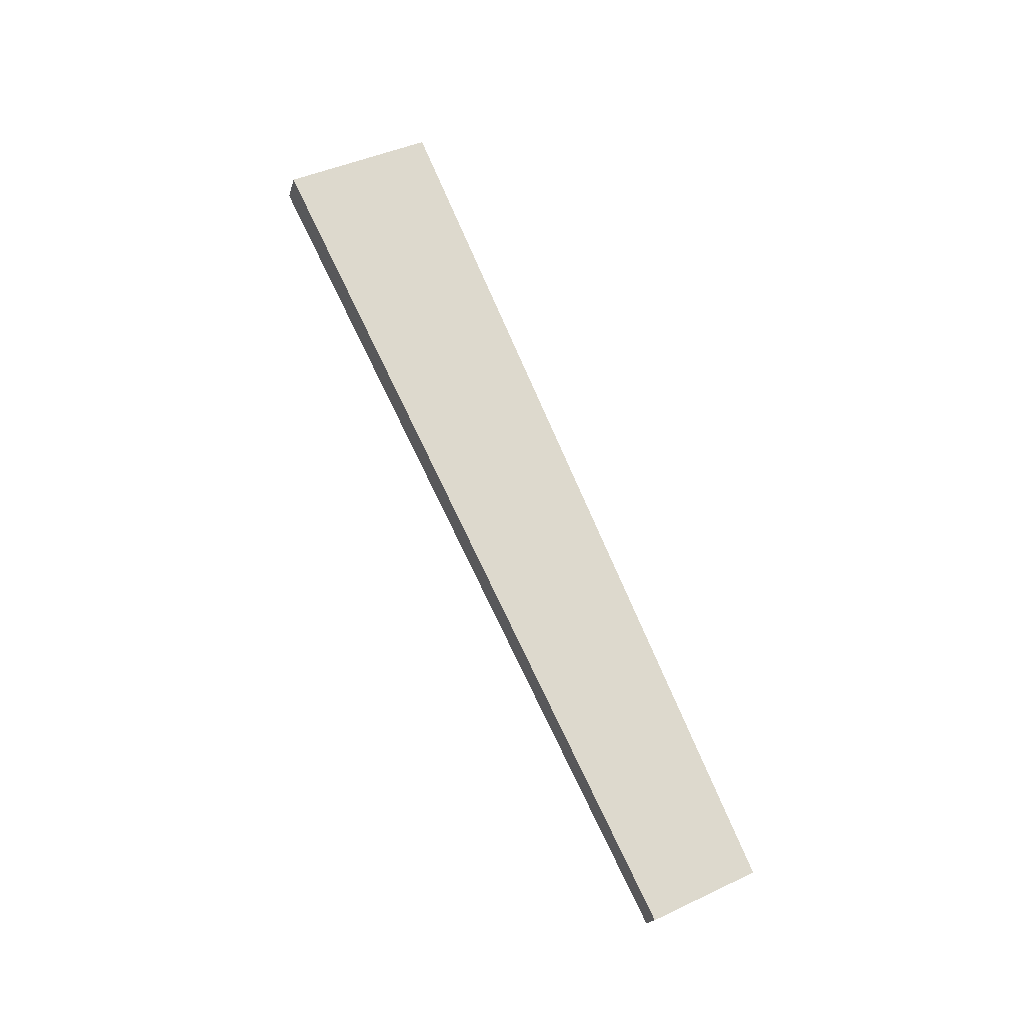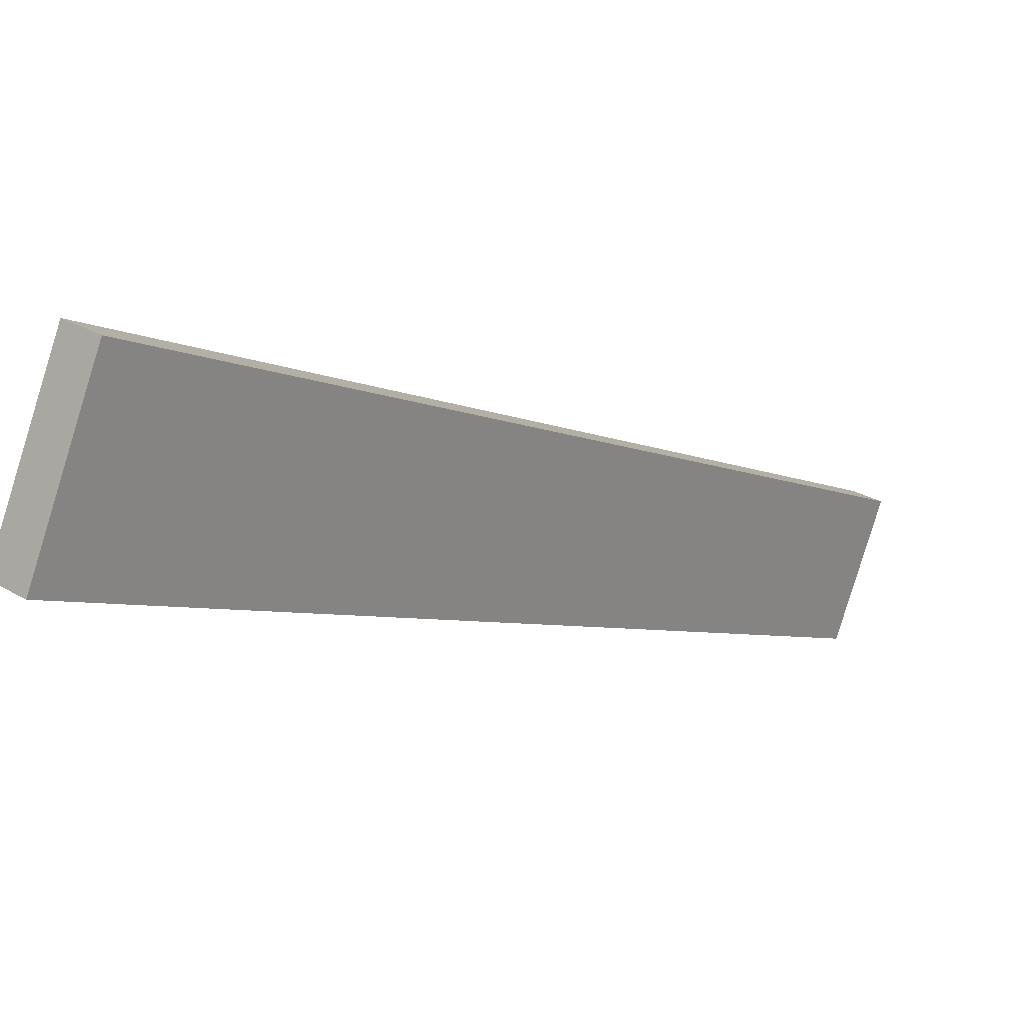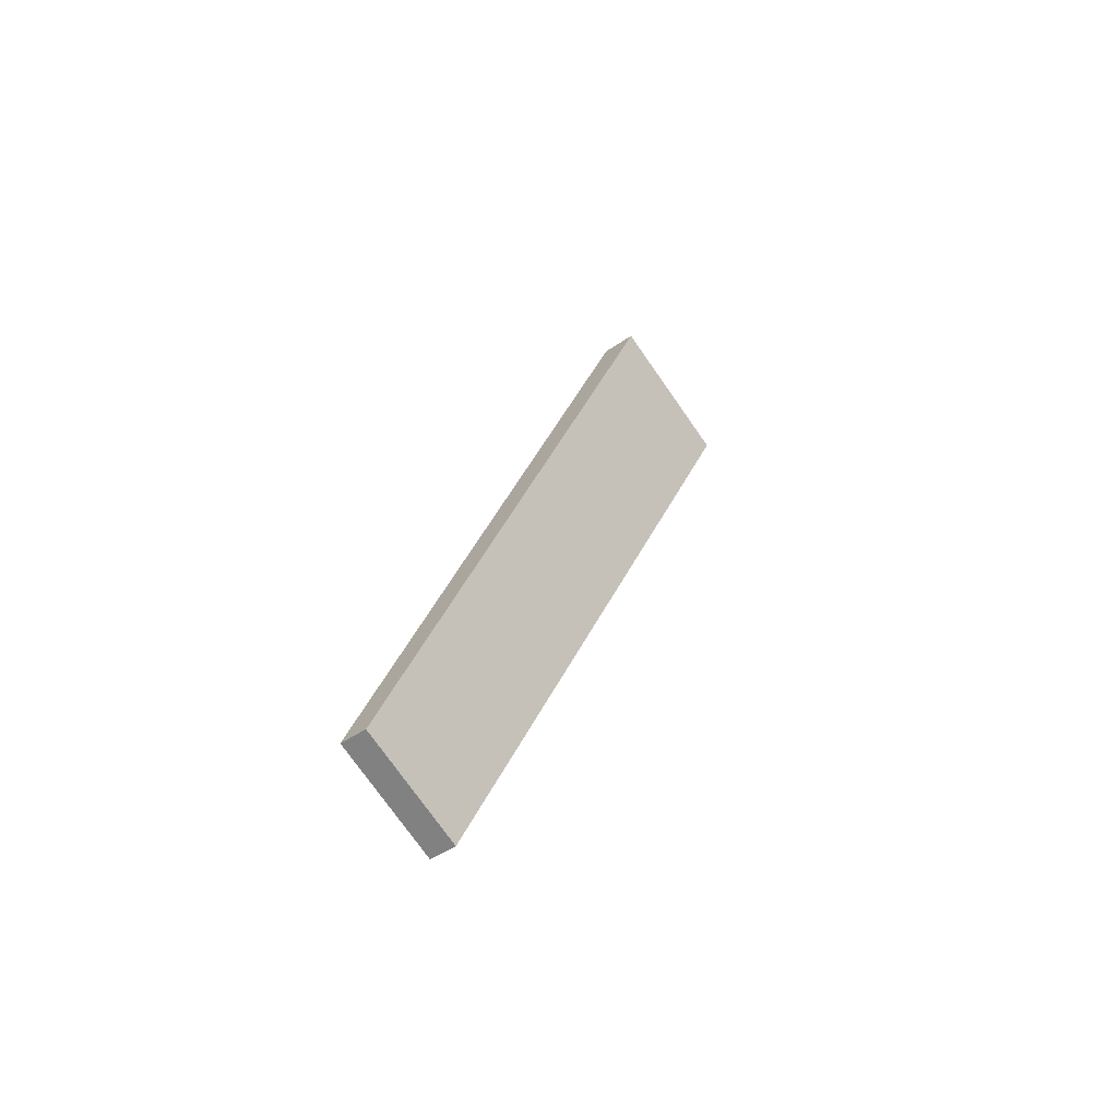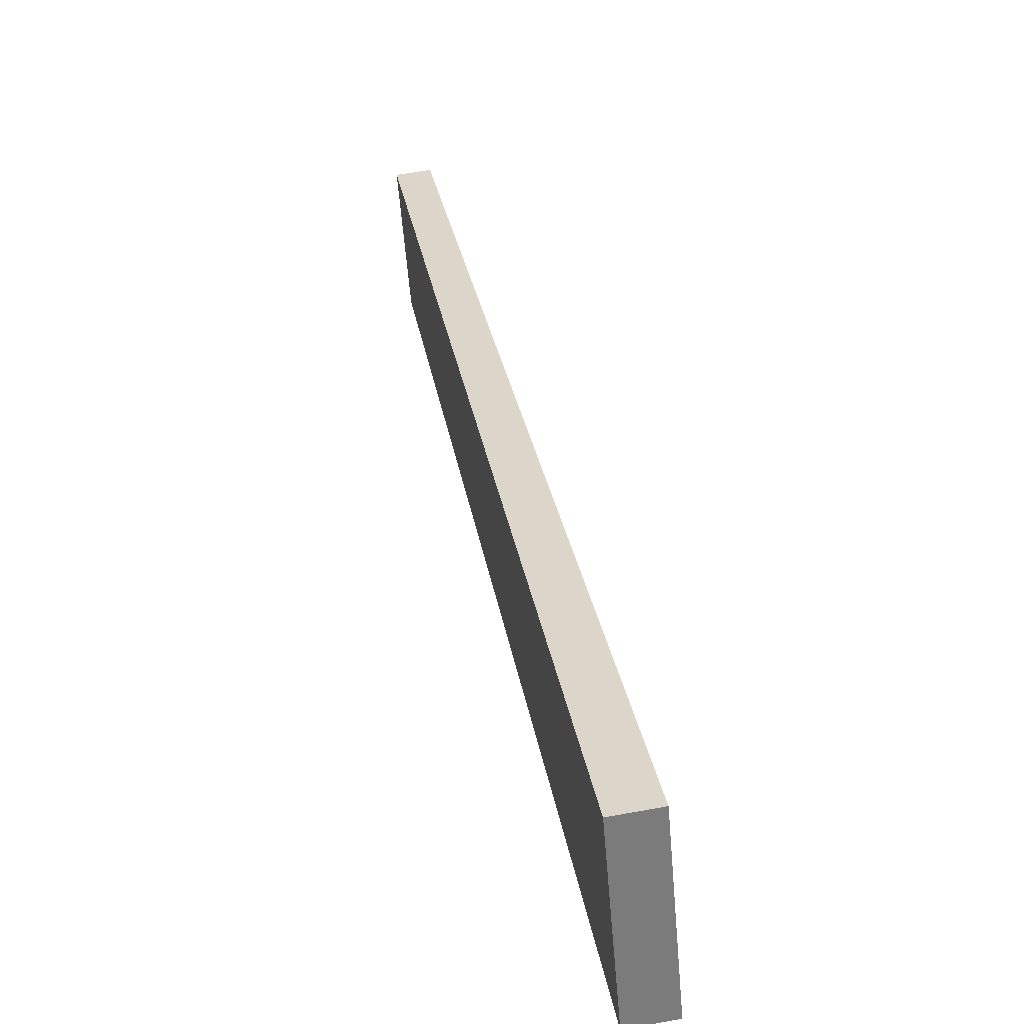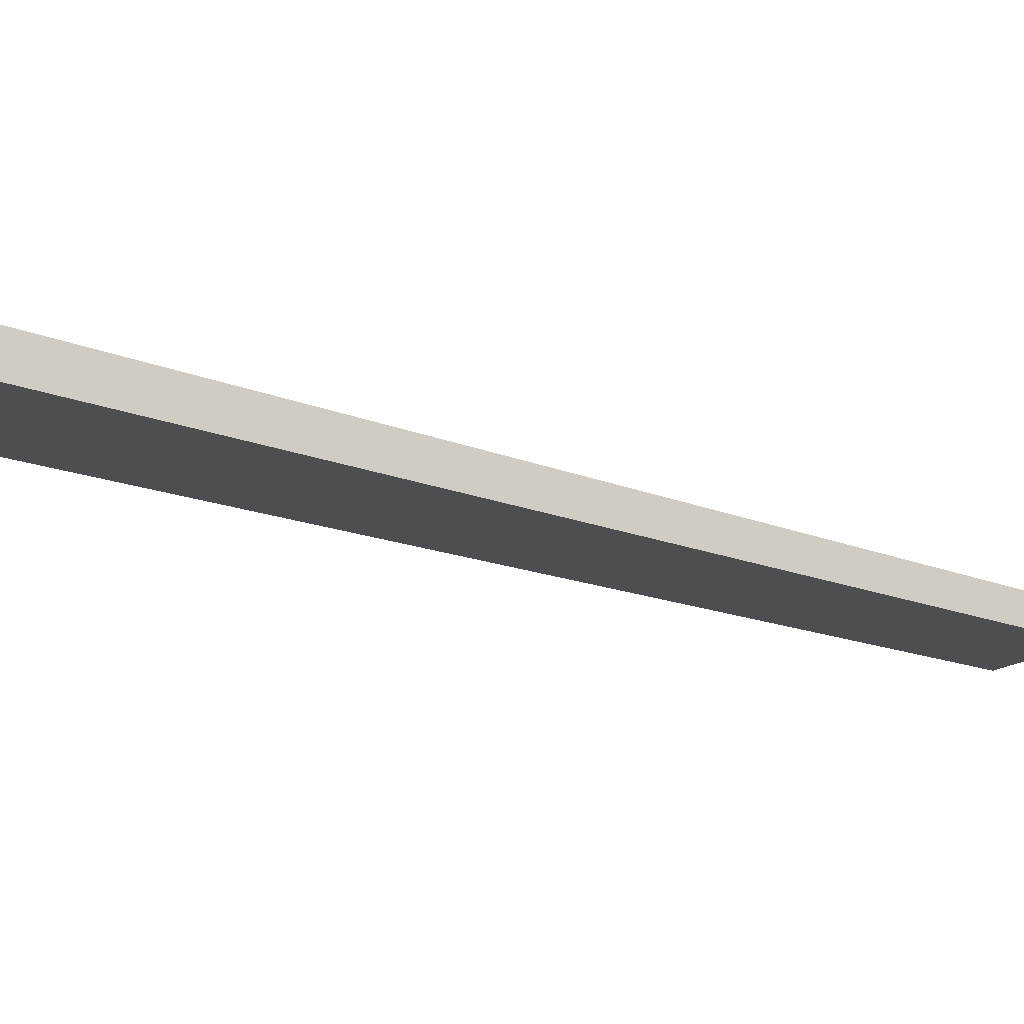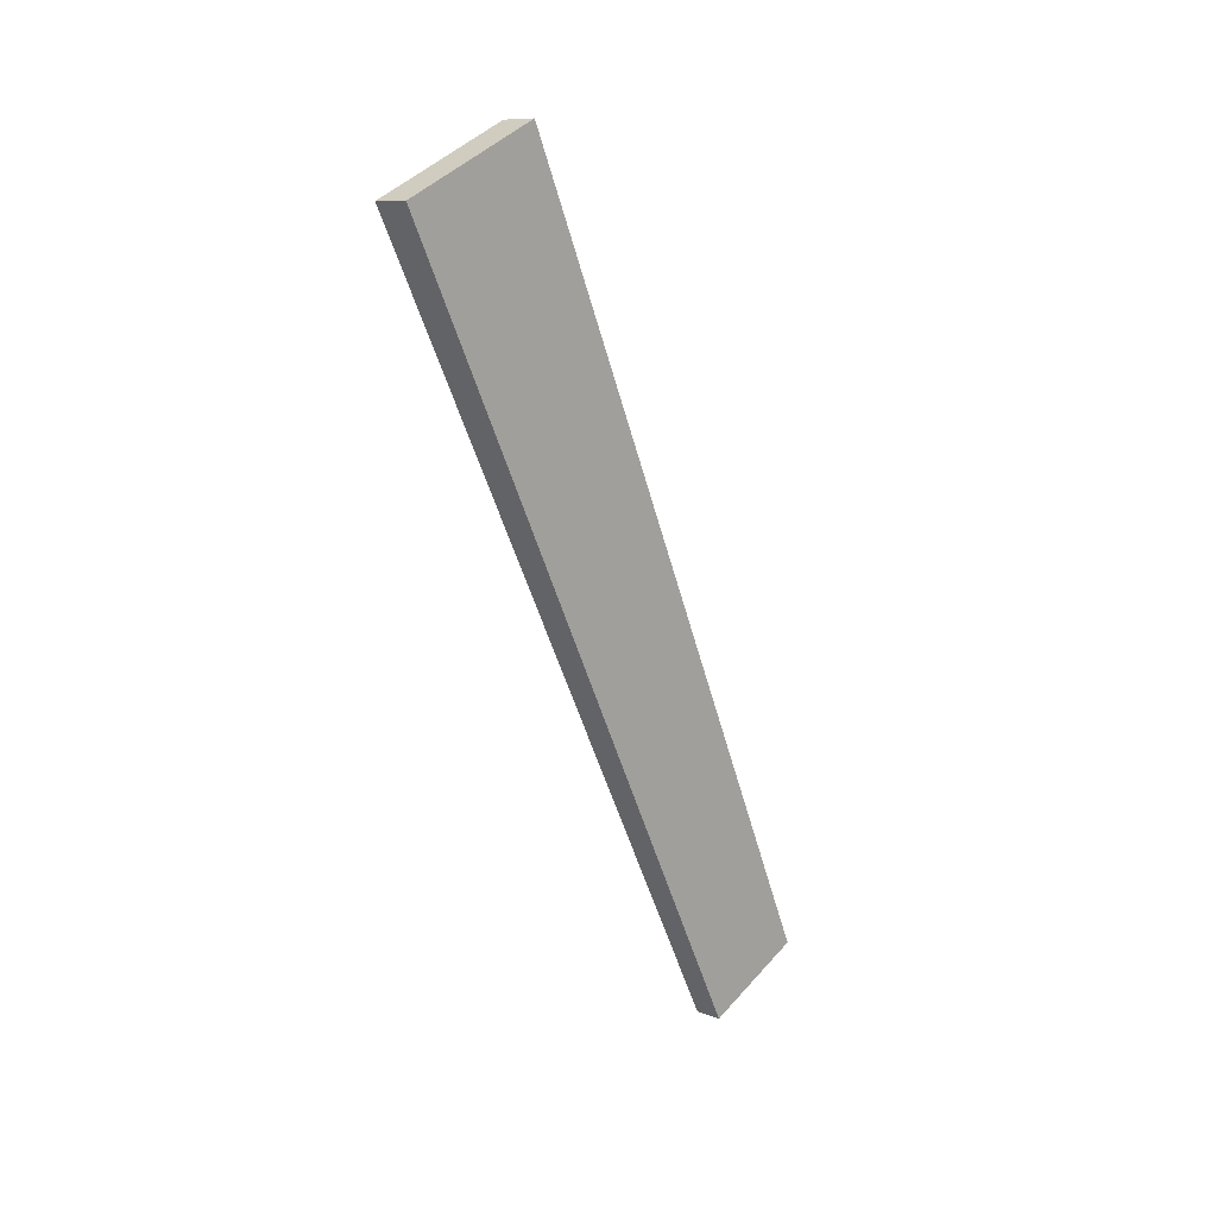
<metadata>
{"format":"obj","ext":"obj","renderer":"f3d","projection":"perspective","resolution":1024,"background":"white","views":[{"elev":-19.4,"azim":-103.8,"up":"+Z"},{"elev":26.9,"azim":42.9,"up":"+Y"},{"elev":-43.7,"azim":39.5,"up":"+Z"},{"elev":57.8,"azim":-10.9,"up":"+Y"},{"elev":73.0,"azim":95.8,"up":"+Y"},{"elev":10.3,"azim":-137.0,"up":"+Z"}]}
</metadata>
<code>
v 0.0122 0.4265 0.05678
v 0.01355 0.5329 0.2936
v 0.002697 0.5329 0.2936
v 0.0122 0.4582 0.04172
v 0.004042 0.4582 0.04172
v 0.004042 0.4265 0.05678
v 0.01355 0.5749 0.2736
v 0.002697 0.5749 0.2736
f 8 3 7
f 3 2 7
f 4 1 5
f 1 6 5
f 7 2 4
f 2 1 4
f 2 3 1
f 3 6 1
f 7 4 5
f 8 5 6
f 3 8 6
f 8 7 5

</code>
